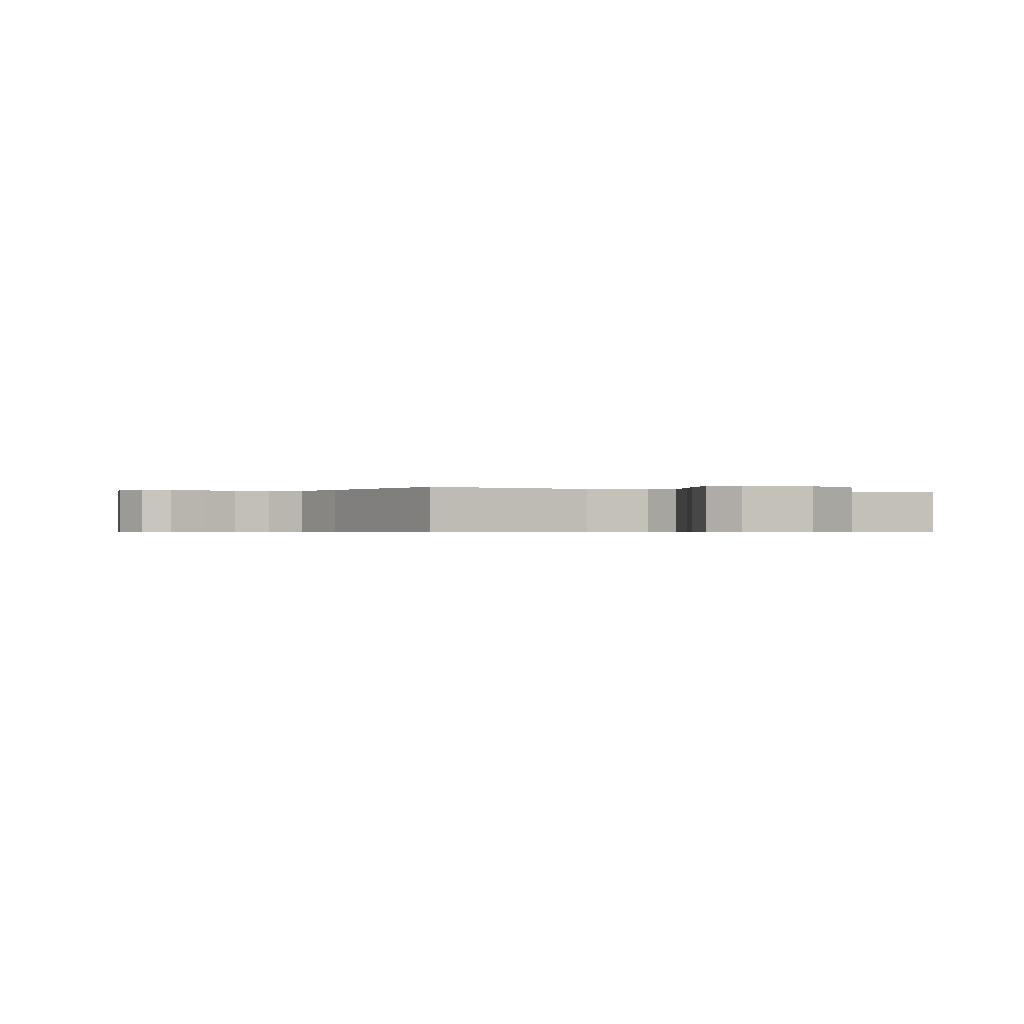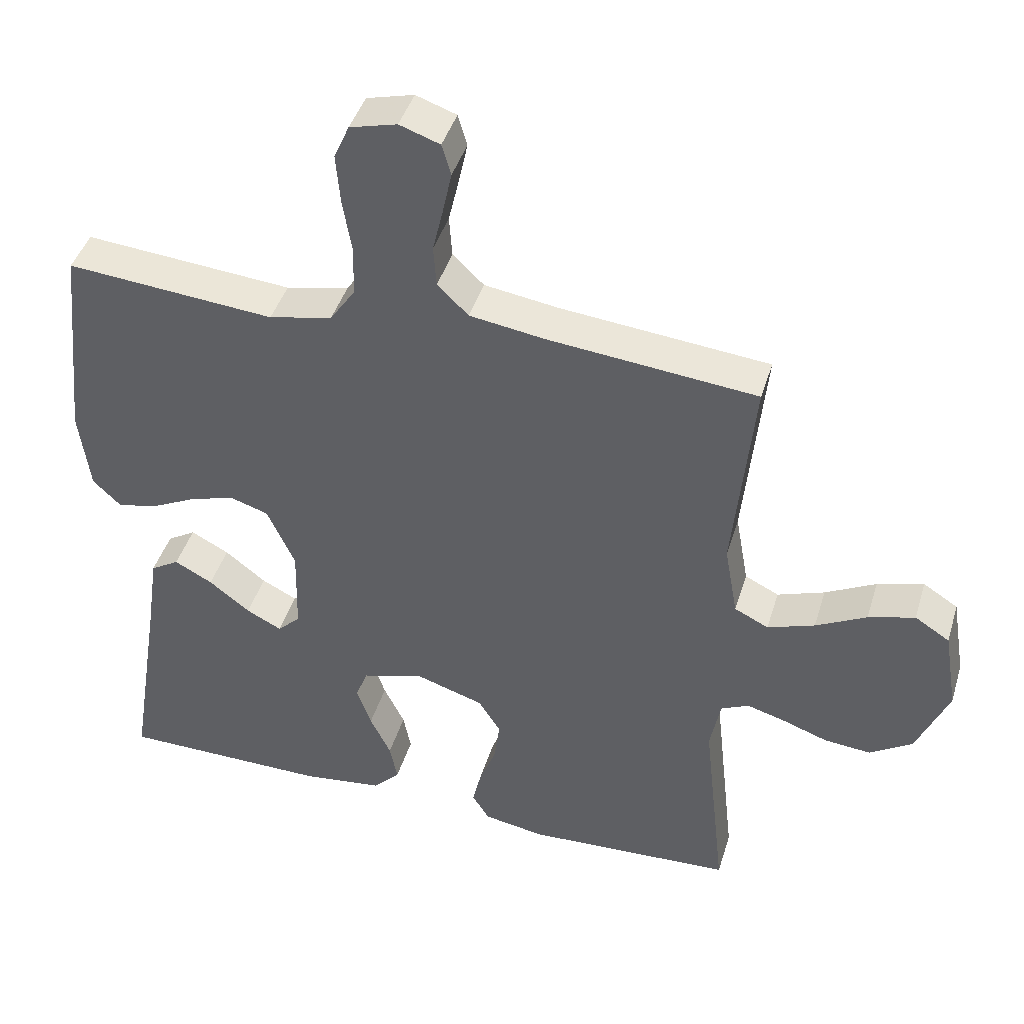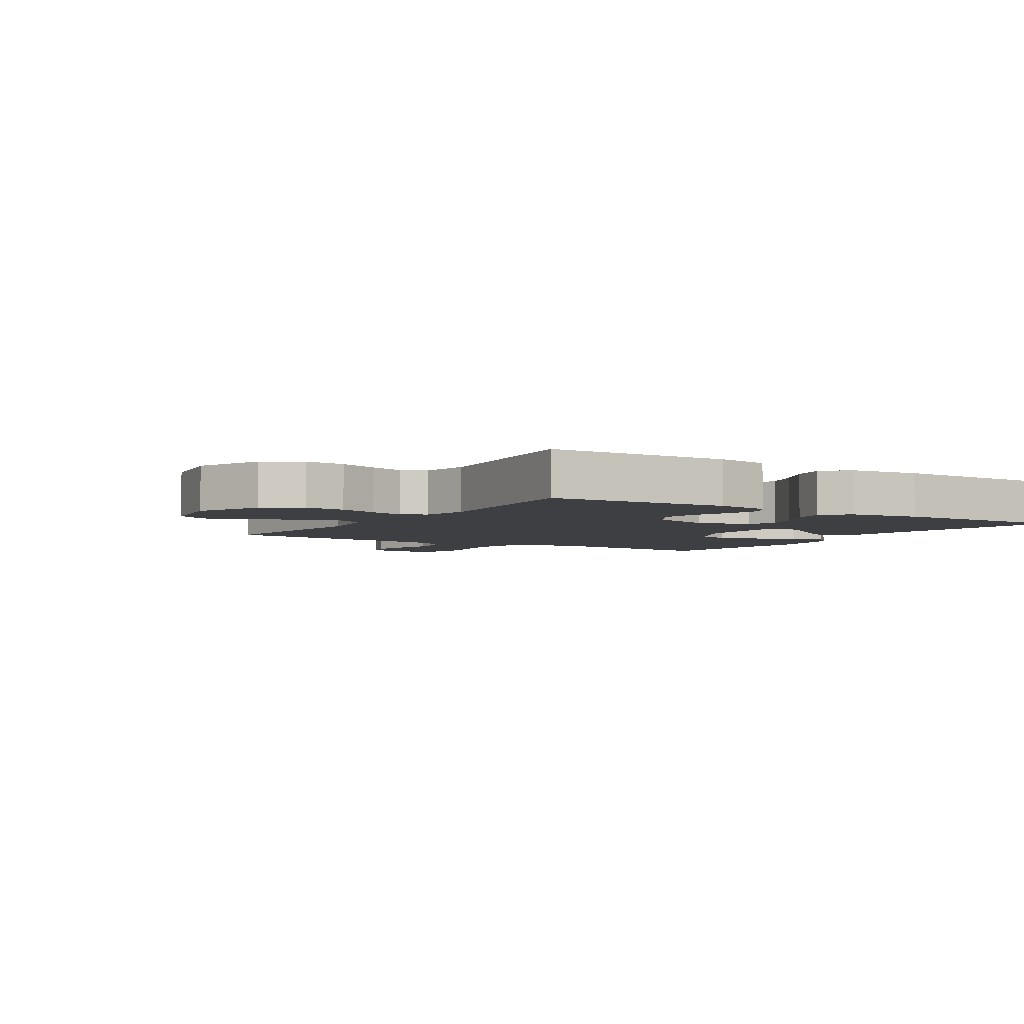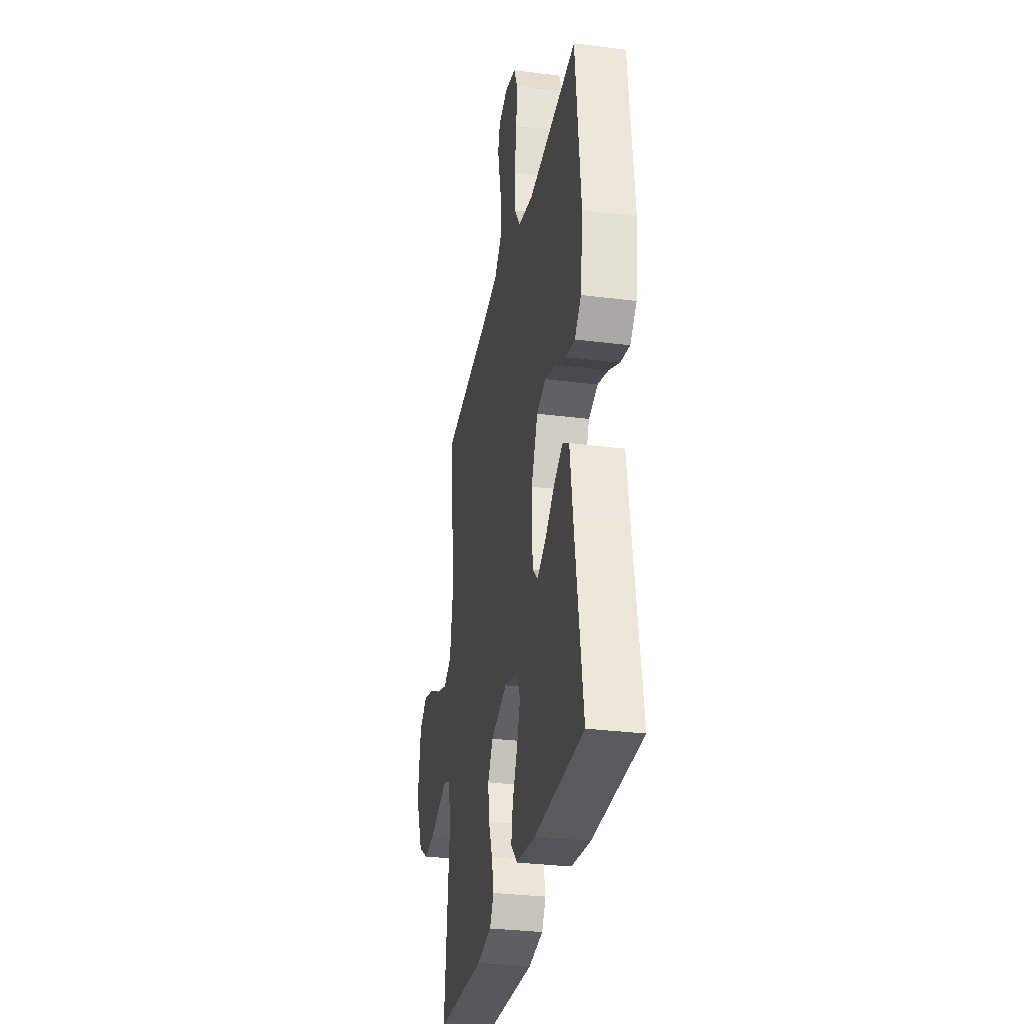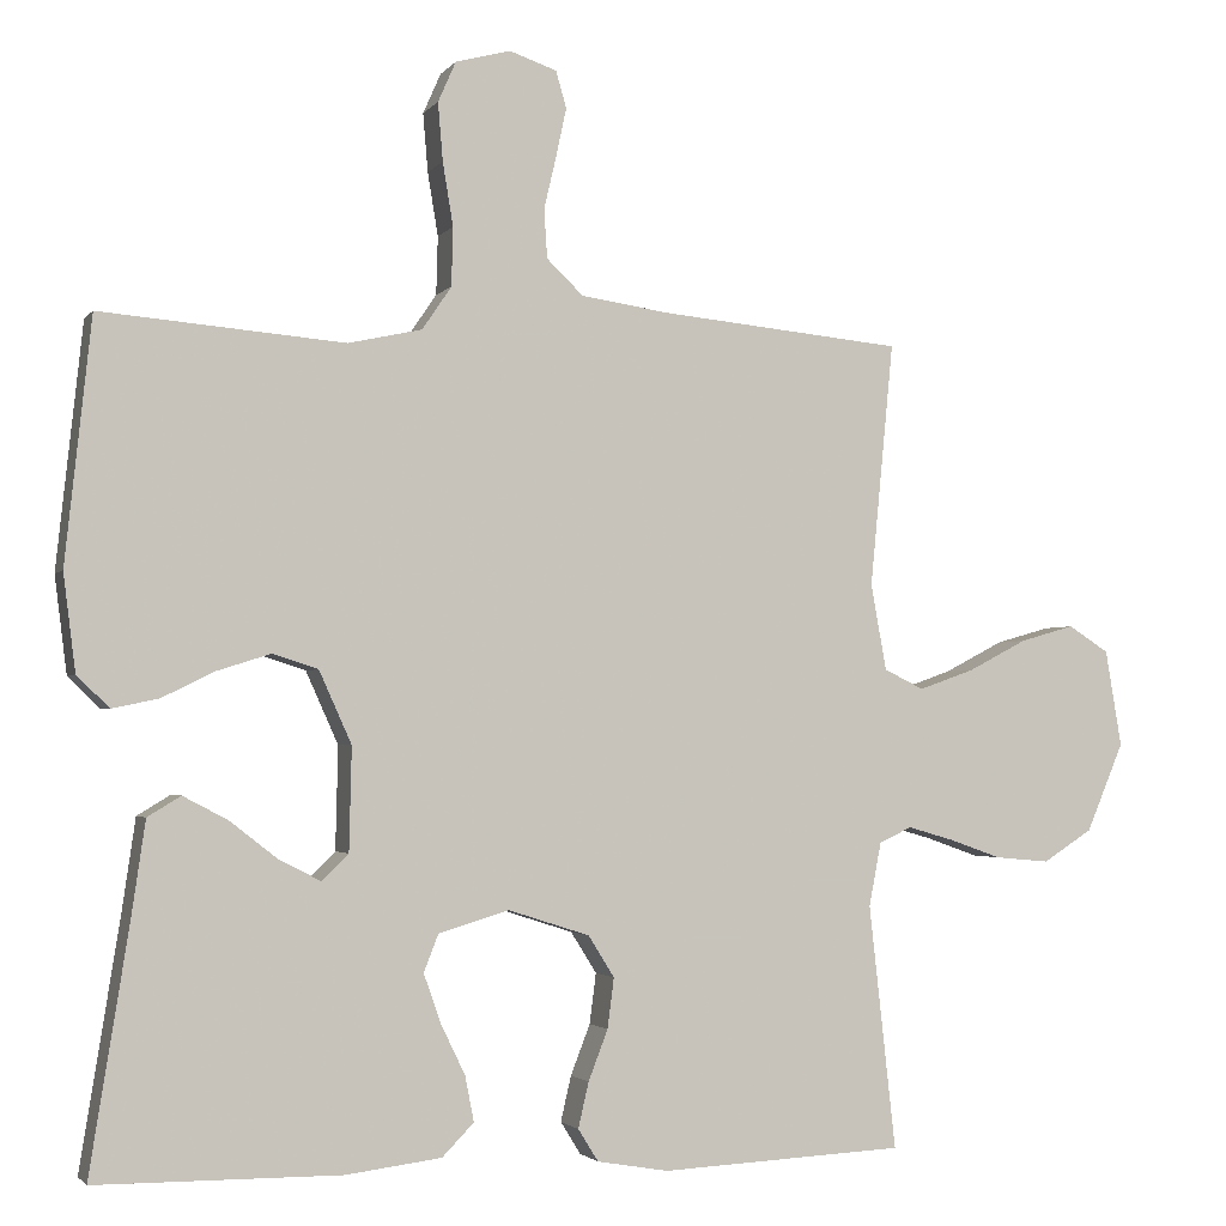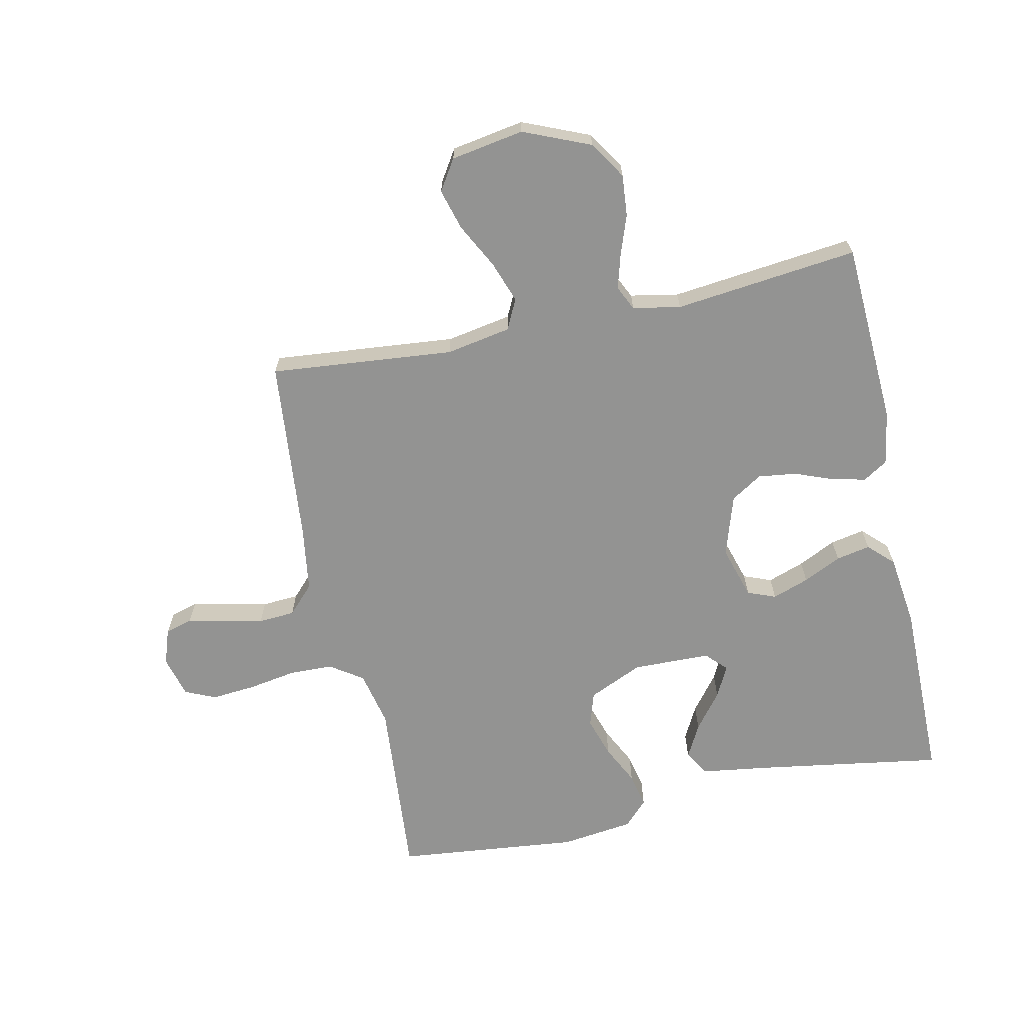
<metadata>
{"format":"obj","ext":"obj","renderer":"f3d","projection":"perspective","resolution":1024,"background":"white","views":[{"elev":-0.5,"azim":61.6,"up":"+Y"},{"elev":43.2,"azim":16.6,"up":"+Z"},{"elev":-4.2,"azim":147.4,"up":"+Y"},{"elev":-30.8,"azim":-100.4,"up":"+Z"},{"elev":-2.4,"azim":-18.4,"up":"+Z"},{"elev":-66.6,"azim":102.2,"up":"+Y"}]}
</metadata>
<code>
v -0.5 0.07 0.5
v -0.2 0.07 0.475
v -0.109 0.07 0.495
v -0.073 0.07 0.548
v -0.071 0.07 0.62
v -0.084 0.07 0.698
v -0.09 0.07 0.77
v -0.068 0.07 0.82
v 0 0.07 0.838
v 0.058 0.07 0.818
v 0.071 0.07 0.773
v 0.058 0.07 0.712
v 0.043 0.07 0.648
v 0.047 0.07 0.588
v 0.092 0.07 0.545
v 0.2 0.07 0.529
v 0.5 0.07 0.5
v 0.471 0.07 0.2
v 0.49 0.07 0.094
v 0.539 0.07 0.07
v 0.607 0.07 0.094
v 0.68 0.07 0.132
v 0.747 0.07 0.151
v 0.797 0.07 0.119
v 0.817 0.07 0
v 0.771 0.07 -0.109
v 0.71 0.07 -0.148
v 0.643 0.07 -0.142
v 0.578 0.07 -0.119
v 0.522 0.07 -0.103
v 0.482 0.07 -0.122
v 0.467 0.07 -0.2
v 0.5 0.07 -0.5
v 0.2 0.07 -0.515
v 0.112 0.07 -0.5
v 0.087 0.07 -0.46
v 0.1 0.07 -0.404
v 0.124 0.07 -0.342
v 0.132 0.07 -0.28
v 0.1 0.07 -0.229
v 0 0.07 -0.197
v -0.087 0.07 -0.223
v -0.105 0.07 -0.269
v -0.084 0.07 -0.329
v -0.054 0.07 -0.391
v -0.043 0.07 -0.447
v -0.082 0.07 -0.487
v -0.2 0.07 -0.502
v -0.5 0.07 -0.5
v -0.452 0.07 -0.2
v -0.435 0.07 -0.083
v -0.394 0.07 -0.058
v -0.339 0.07 -0.087
v -0.28 0.07 -0.133
v -0.229 0.07 -0.159
v -0.196 0.07 -0.127
v -0.193 0.07 0
v -0.233 0.07 0.089
v -0.289 0.07 0.107
v -0.355 0.07 0.086
v -0.42 0.07 0.054
v -0.477 0.07 0.042
v -0.517 0.07 0.081
v -0.532 0.07 0.2
v -0.5 0 0.5
v -0.2 0 0.475
v -0.109 0 0.495
v -0.073 0 0.548
v -0.071 0 0.62
v -0.084 0 0.698
v -0.09 0 0.77
v -0.068 0 0.82
v 0 0 0.838
v 0.058 0 0.818
v 0.071 0 0.773
v 0.058 0 0.712
v 0.043 0 0.648
v 0.047 0 0.588
v 0.092 0 0.545
v 0.2 0 0.529
v 0.5 0 0.5
v 0.471 0 0.2
v 0.49 0 0.094
v 0.539 0 0.07
v 0.607 0 0.094
v 0.68 0 0.132
v 0.747 0 0.151
v 0.797 0 0.119
v 0.817 0 0
v 0.771 0 -0.109
v 0.71 0 -0.148
v 0.643 0 -0.142
v 0.578 0 -0.119
v 0.522 0 -0.103
v 0.482 0 -0.122
v 0.467 0 -0.2
v 0.5 0 -0.5
v 0.2 0 -0.515
v 0.112 0 -0.5
v 0.087 0 -0.46
v 0.1 0 -0.404
v 0.124 0 -0.342
v 0.132 0 -0.28
v 0.1 0 -0.229
v 0 0 -0.197
v -0.087 0 -0.223
v -0.105 0 -0.269
v -0.084 0 -0.329
v -0.054 0 -0.391
v -0.043 0 -0.447
v -0.082 0 -0.487
v -0.2 0 -0.502
v -0.5 0 -0.5
v -0.452 0 -0.2
v -0.435 0 -0.083
v -0.394 0 -0.058
v -0.339 0 -0.087
v -0.28 0 -0.133
v -0.229 0 -0.159
v -0.196 0 -0.127
v -0.193 0 0
v -0.233 0 0.089
v -0.289 0 0.107
v -0.355 0 0.086
v -0.42 0 0.054
v -0.477 0 0.042
v -0.517 0 0.081
v -0.532 0 0.2
f 63 64 1 2
f 60 61 62 63
f 59 60 63 2
f 58 59 2 3
f 57 58 3 4
f 56 57 4
f 51 52 53 54
f 50 51 54 55
f 49 50 55
f 48 49 55 56
f 44 45 46 47
f 43 44 47 48
f 42 43 48 56
f 35 36 37 38
f 35 38 39
f 32 33 34 35
f 31 32 35 39
f 30 31 39 40
f 26 27 28 29
f 26 29 30
f 25 26 30
f 21 22 23 24
f 20 21 24 25
f 16 17 18
f 15 16 18 19
f 14 15 19
f 10 11 12 13
f 8 9 10 13
f 8 13 14
f 5 6 7 8
f 5 8 14
f 4 5 14 19
f 41 42 56 4
f 40 41 4 19
f 20 25 30 40
f 19 20 40
f 66 65 128 127
f 127 126 125 124
f 66 127 124 123
f 67 66 123 122
f 68 67 122 121
f 68 121 120
f 118 117 116 115
f 119 118 115 114
f 119 114 113
f 120 119 113 112
f 111 110 109 108
f 112 111 108 107
f 120 112 107 106
f 102 101 100 99
f 103 102 99
f 99 98 97 96
f 103 99 96 95
f 104 103 95 94
f 93 92 91 90
f 94 93 90
f 94 90 89
f 88 87 86 85
f 89 88 85 84
f 82 81 80
f 83 82 80 79
f 83 79 78
f 77 76 75 74
f 77 74 73 72
f 78 77 72
f 72 71 70 69
f 78 72 69
f 83 78 69 68
f 68 120 106 105
f 83 68 105 104
f 104 94 89 84
f 104 84 83
f 1 65 66 2
f 2 66 67 3
f 3 67 68 4
f 4 68 69 5
f 5 69 70 6
f 6 70 71 7
f 7 71 72 8
f 8 72 73 9
f 9 73 74 10
f 10 74 75 11
f 11 75 76 12
f 12 76 77 13
f 13 77 78 14
f 14 78 79 15
f 15 79 80 16
f 16 80 81 17
f 17 81 82 18
f 18 82 83 19
f 19 83 84 20
f 20 84 85 21
f 21 85 86 22
f 22 86 87 23
f 23 87 88 24
f 24 88 89 25
f 25 89 90 26
f 26 90 91 27
f 27 91 92 28
f 28 92 93 29
f 29 93 94 30
f 30 94 95 31
f 31 95 96 32
f 32 96 97 33
f 33 97 98 34
f 34 98 99 35
f 35 99 100 36
f 36 100 101 37
f 37 101 102 38
f 38 102 103 39
f 39 103 104 40
f 40 104 105 41
f 41 105 106 42
f 42 106 107 43
f 43 107 108 44
f 44 108 109 45
f 45 109 110 46
f 46 110 111 47
f 47 111 112 48
f 48 112 113 49
f 49 113 114 50
f 50 114 115 51
f 51 115 116 52
f 52 116 117 53
f 53 117 118 54
f 54 118 119 55
f 55 119 120 56
f 56 120 121 57
f 57 121 122 58
f 58 122 123 59
f 59 123 124 60
f 60 124 125 61
f 61 125 126 62
f 62 126 127 63
f 63 127 128 64
f 64 128 65 1

</code>
